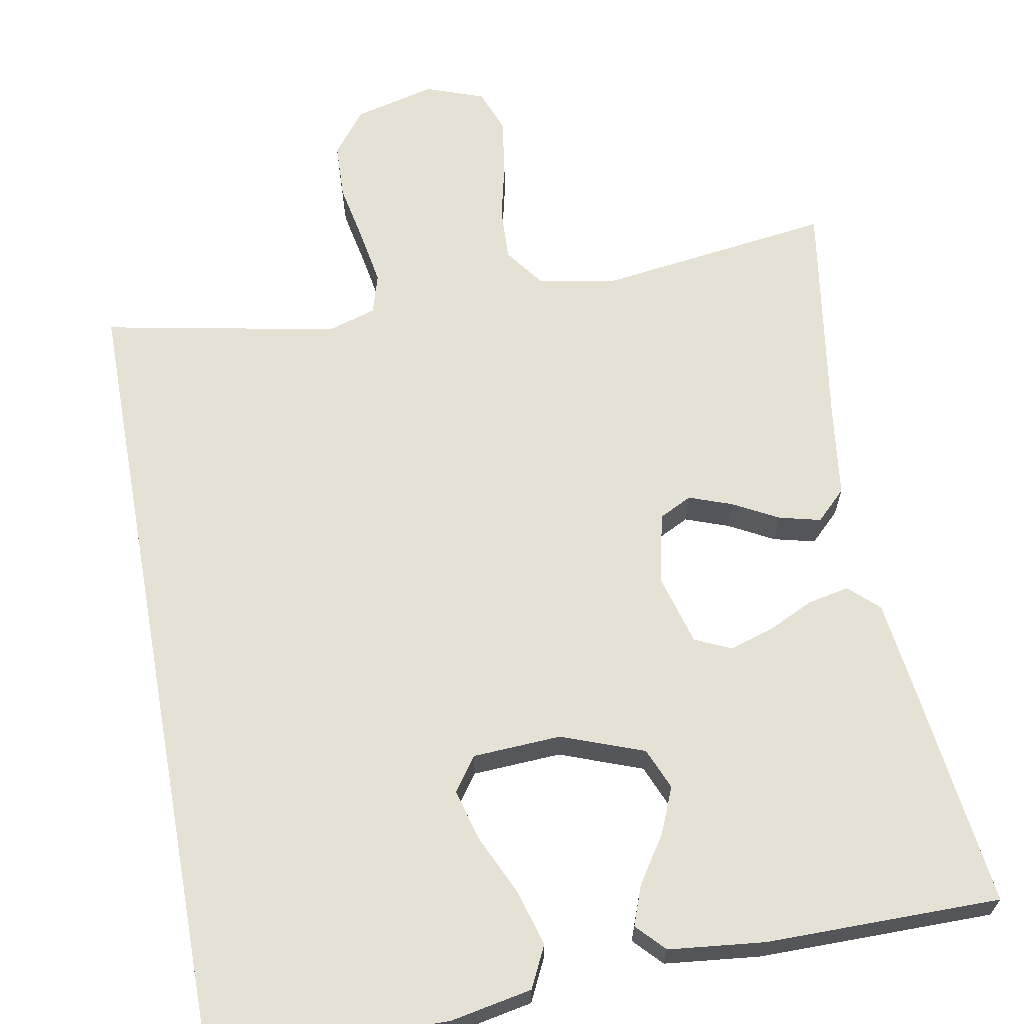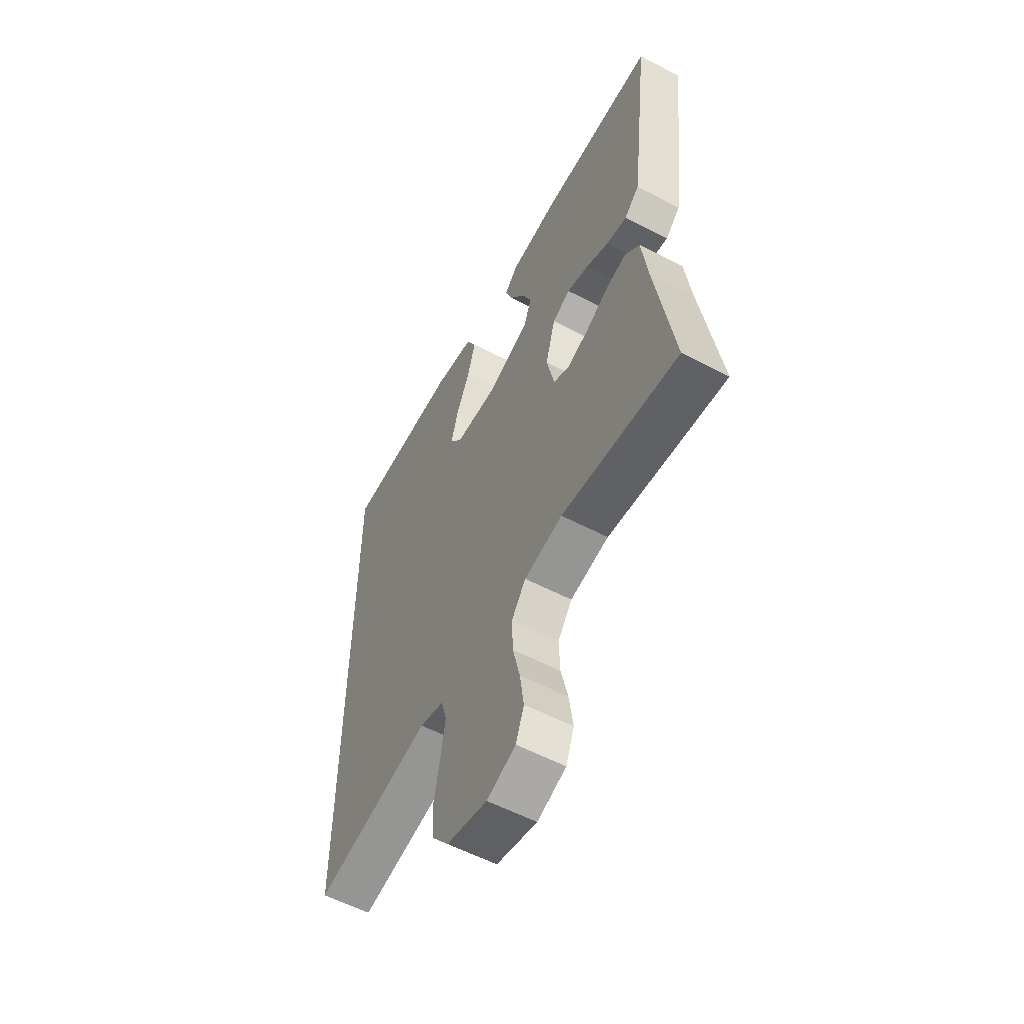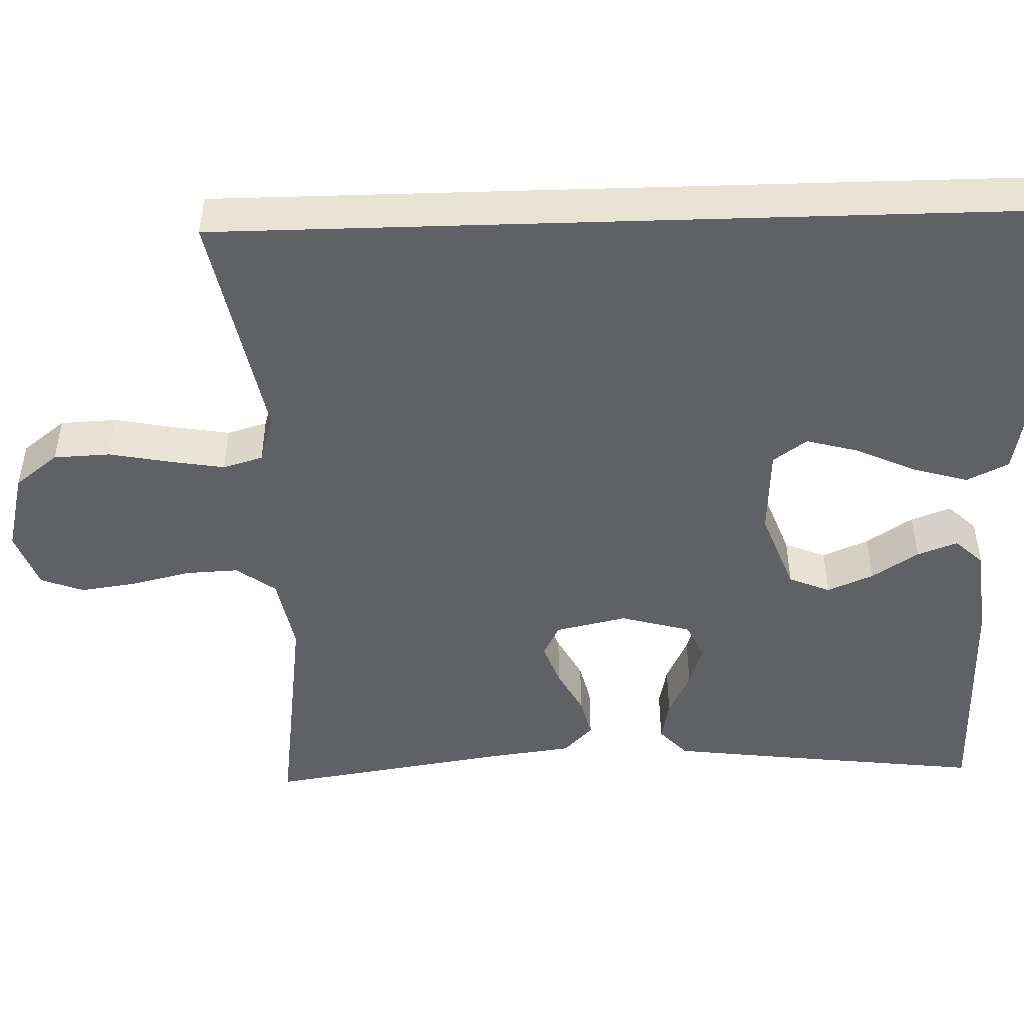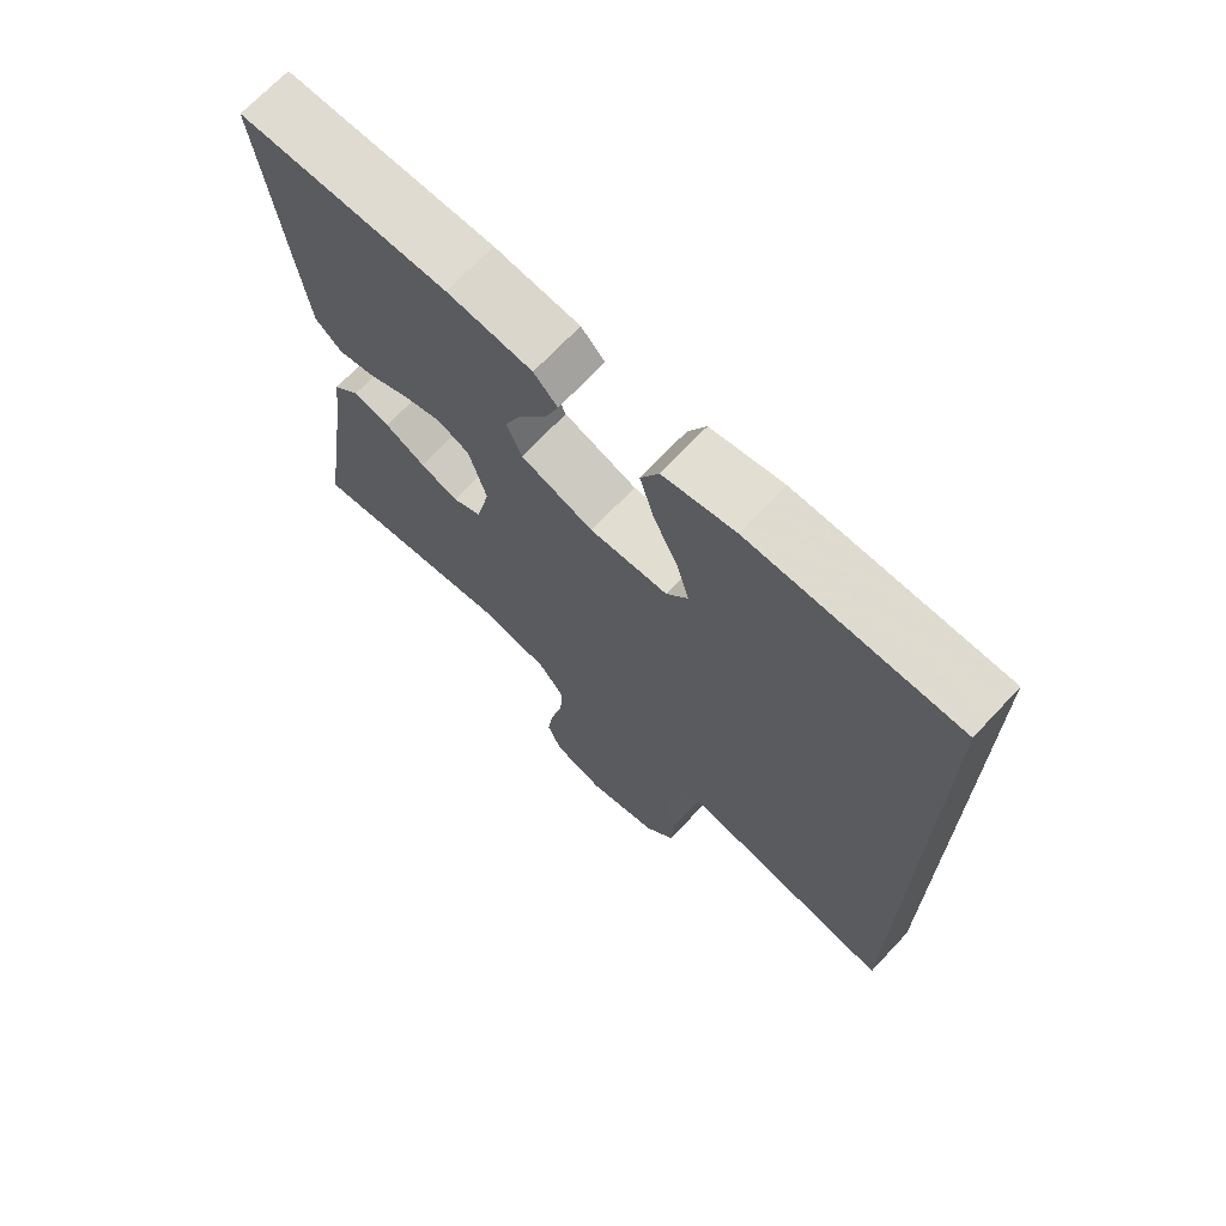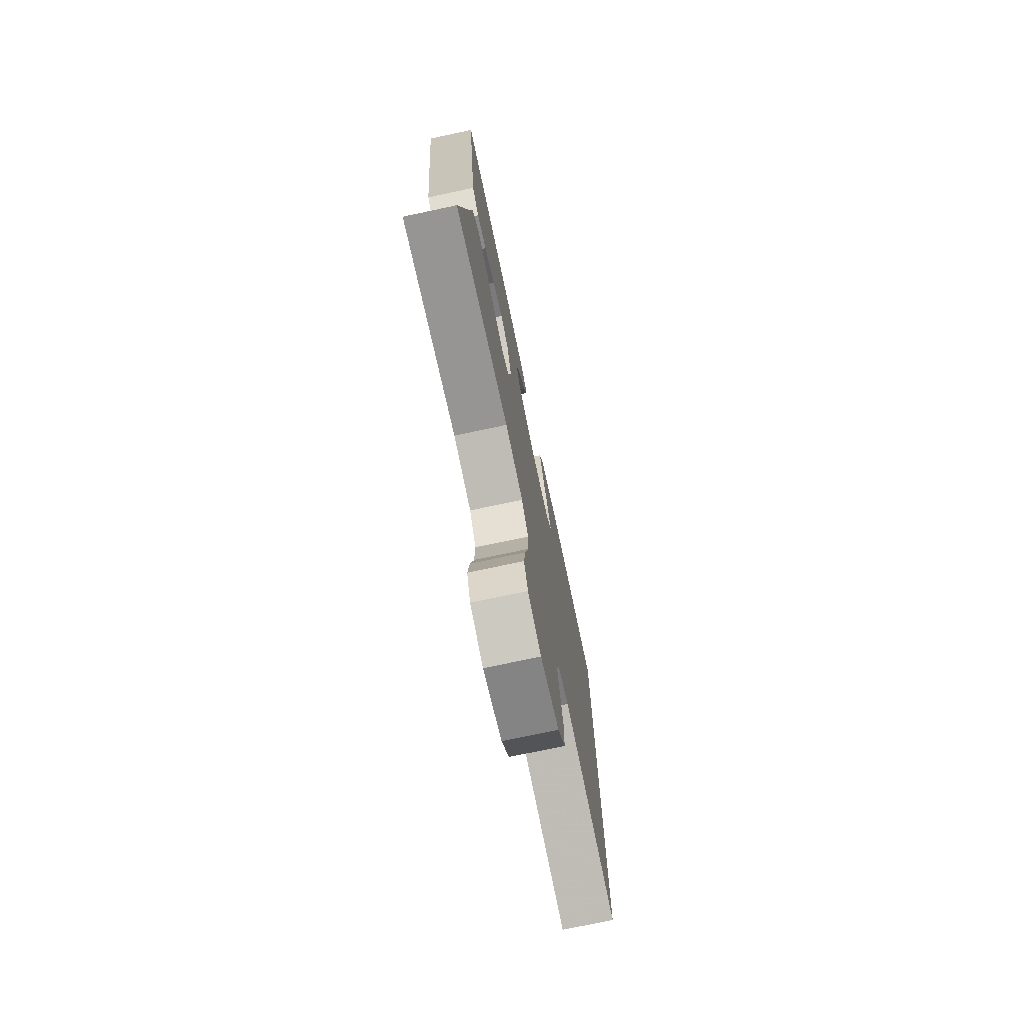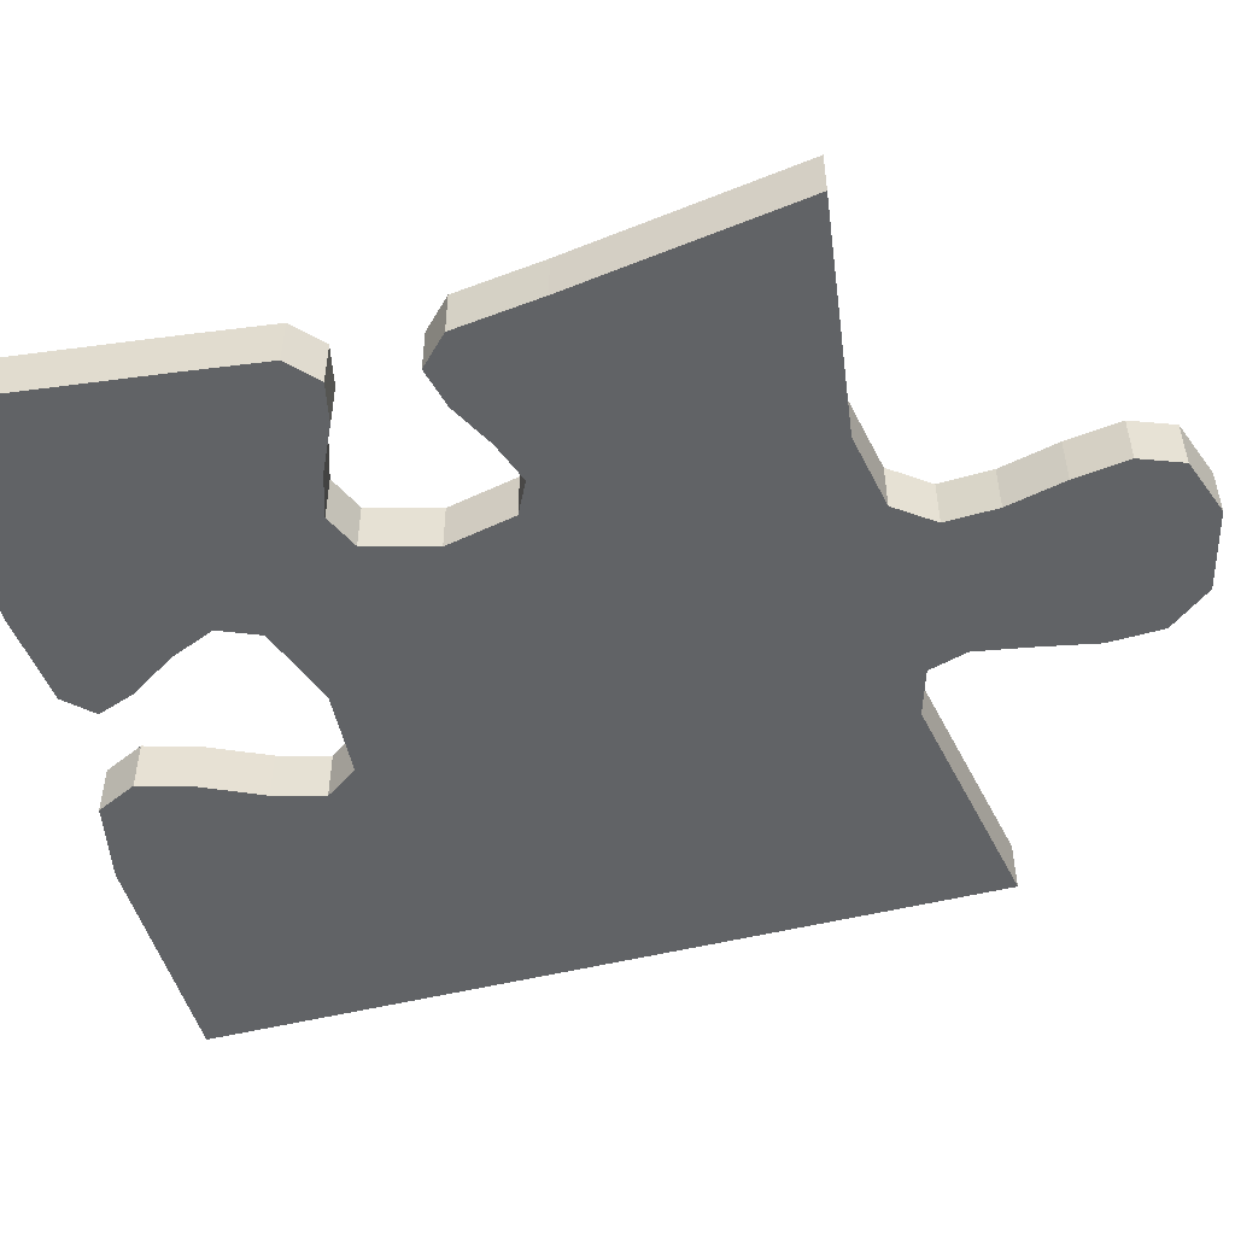
<metadata>
{"format":"obj","ext":"obj","renderer":"f3d","projection":"perspective","resolution":1024,"background":"white","views":[{"elev":65.1,"azim":-10.4,"up":"+Y"},{"elev":-57.4,"azim":61.5,"up":"+Z"},{"elev":-47.8,"azim":-88.2,"up":"+Y"},{"elev":70.1,"azim":-136.7,"up":"+Z"},{"elev":-74.8,"azim":102.0,"up":"+Z"},{"elev":-50.8,"azim":105.1,"up":"+Y"}]}
</metadata>
<code>
v 0.5 0.07 0.5
v 0.464 0.07 0.2
v 0.45 0.07 0.09
v 0.412 0.07 0.055
v 0.359 0.07 0.066
v 0.3 0.07 0.094
v 0.244 0.07 0.111
v 0.198 0.07 0.09
v 0.173 0.07 0
v 0.193 0.07 -0.091
v 0.235 0.07 -0.112
v 0.29 0.07 -0.092
v 0.348 0.07 -0.061
v 0.401 0.07 -0.048
v 0.439 0.07 -0.085
v 0.454 0.07 -0.2
v 0.5 0.07 -0.5
v 0.2 0.07 -0.46
v 0.101 0.07 -0.479
v 0.064 0.07 -0.529
v 0.067 0.07 -0.597
v 0.085 0.07 -0.673
v 0.095 0.07 -0.744
v 0.074 0.07 -0.799
v 0 0.07 -0.826
v -0.104 0.07 -0.8
v -0.147 0.07 -0.745
v -0.15 0.07 -0.673
v -0.135 0.07 -0.596
v -0.123 0.07 -0.525
v -0.138 0.07 -0.474
v -0.2 0.07 -0.455
v -0.5 0.07 -0.513
v -0.5 0.07 0.521
v -0.2 0.07 0.526
v -0.096 0.07 0.506
v -0.07 0.07 0.453
v -0.091 0.07 0.381
v -0.126 0.07 0.305
v -0.144 0.07 0.239
v -0.113 0.07 0.196
v 0 0.07 0.19
v 0.105 0.07 0.229
v 0.127 0.07 0.282
v 0.102 0.07 0.341
v 0.063 0.07 0.4
v 0.044 0.07 0.451
v 0.078 0.07 0.487
v 0.2 0.07 0.5
v 0.5 0 0.5
v 0.464 0 0.2
v 0.45 0 0.09
v 0.412 0 0.055
v 0.359 0 0.066
v 0.3 0 0.094
v 0.244 0 0.111
v 0.198 0 0.09
v 0.173 0 0
v 0.193 0 -0.091
v 0.235 0 -0.112
v 0.29 0 -0.092
v 0.348 0 -0.061
v 0.401 0 -0.048
v 0.439 0 -0.085
v 0.454 0 -0.2
v 0.5 0 -0.5
v 0.2 0 -0.46
v 0.101 0 -0.479
v 0.064 0 -0.529
v 0.067 0 -0.597
v 0.085 0 -0.673
v 0.095 0 -0.744
v 0.074 0 -0.799
v 0 0 -0.826
v -0.104 0 -0.8
v -0.147 0 -0.745
v -0.15 0 -0.673
v -0.135 0 -0.596
v -0.123 0 -0.525
v -0.138 0 -0.474
v -0.2 0 -0.455
v -0.5 0 -0.513
v -0.5 0 0.521
v -0.2 0 0.526
v -0.096 0 0.506
v -0.07 0 0.453
v -0.091 0 0.381
v -0.126 0 0.305
v -0.144 0 0.239
v -0.113 0 0.196
v 0 0 0.19
v 0.105 0 0.229
v 0.127 0 0.282
v 0.102 0 0.341
v 0.063 0 0.4
v 0.044 0 0.451
v 0.078 0 0.487
v 0.2 0 0.5
f 45 46 47 48
f 44 45 48 49
f 36 37 38 39
f 36 39 40
f 35 36 40
f 32 33 34 35
f 31 32 35 40
f 30 31 40 41
f 26 27 28 29
f 26 29 30
f 21 22 23 24
f 20 21 24 25
f 16 17 18
f 16 18 19
f 15 16 19
f 12 13 14 15
f 11 12 15 19
f 10 11 19 20
f 3 4 5 6
f 3 6 7
f 2 3 7
f 44 49 1 2
f 43 44 2 7
f 42 43 7 8
f 41 42 8 9
f 20 25 26 30
f 20 30 41
f 9 10 20 41
f 97 96 95 94
f 98 97 94 93
f 88 87 86 85
f 89 88 85
f 89 85 84
f 84 83 82 81
f 89 84 81 80
f 90 89 80 79
f 78 77 76 75
f 79 78 75
f 73 72 71 70
f 74 73 70 69
f 67 66 65
f 68 67 65
f 68 65 64
f 64 63 62 61
f 68 64 61 60
f 69 68 60 59
f 55 54 53 52
f 56 55 52
f 56 52 51
f 51 50 98 93
f 56 51 93 92
f 57 56 92 91
f 58 57 91 90
f 79 75 74 69
f 90 79 69
f 90 69 59 58
f 1 50 51 2
f 2 51 52 3
f 3 52 53 4
f 4 53 54 5
f 5 54 55 6
f 6 55 56 7
f 7 56 57 8
f 8 57 58 9
f 9 58 59 10
f 10 59 60 11
f 11 60 61 12
f 12 61 62 13
f 13 62 63 14
f 14 63 64 15
f 15 64 65 16
f 16 65 66 17
f 17 66 67 18
f 18 67 68 19
f 19 68 69 20
f 20 69 70 21
f 21 70 71 22
f 22 71 72 23
f 23 72 73 24
f 24 73 74 25
f 25 74 75 26
f 26 75 76 27
f 27 76 77 28
f 28 77 78 29
f 29 78 79 30
f 30 79 80 31
f 31 80 81 32
f 32 81 82 33
f 33 82 83 34
f 34 83 84 35
f 35 84 85 36
f 36 85 86 37
f 37 86 87 38
f 38 87 88 39
f 39 88 89 40
f 40 89 90 41
f 41 90 91 42
f 42 91 92 43
f 43 92 93 44
f 44 93 94 45
f 45 94 95 46
f 46 95 96 47
f 47 96 97 48
f 48 97 98 49
f 49 98 50 1

</code>
